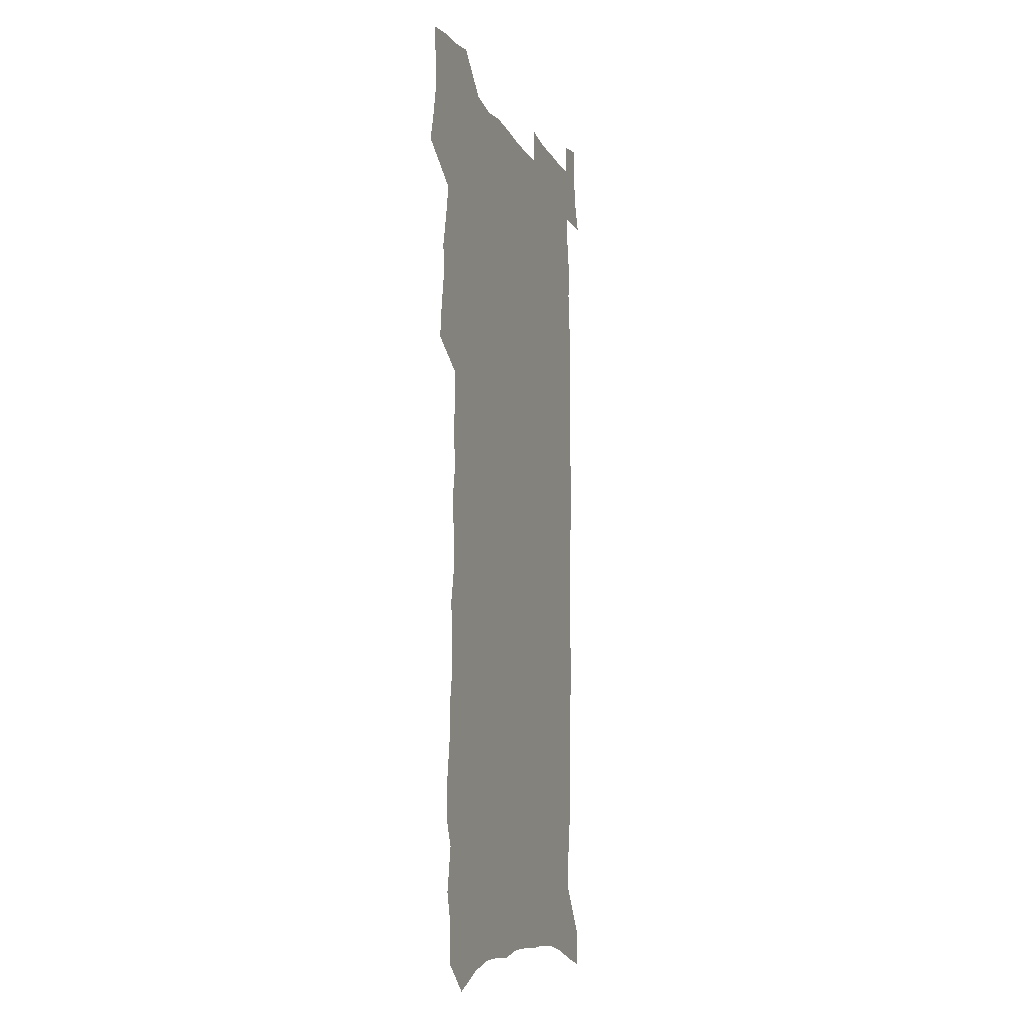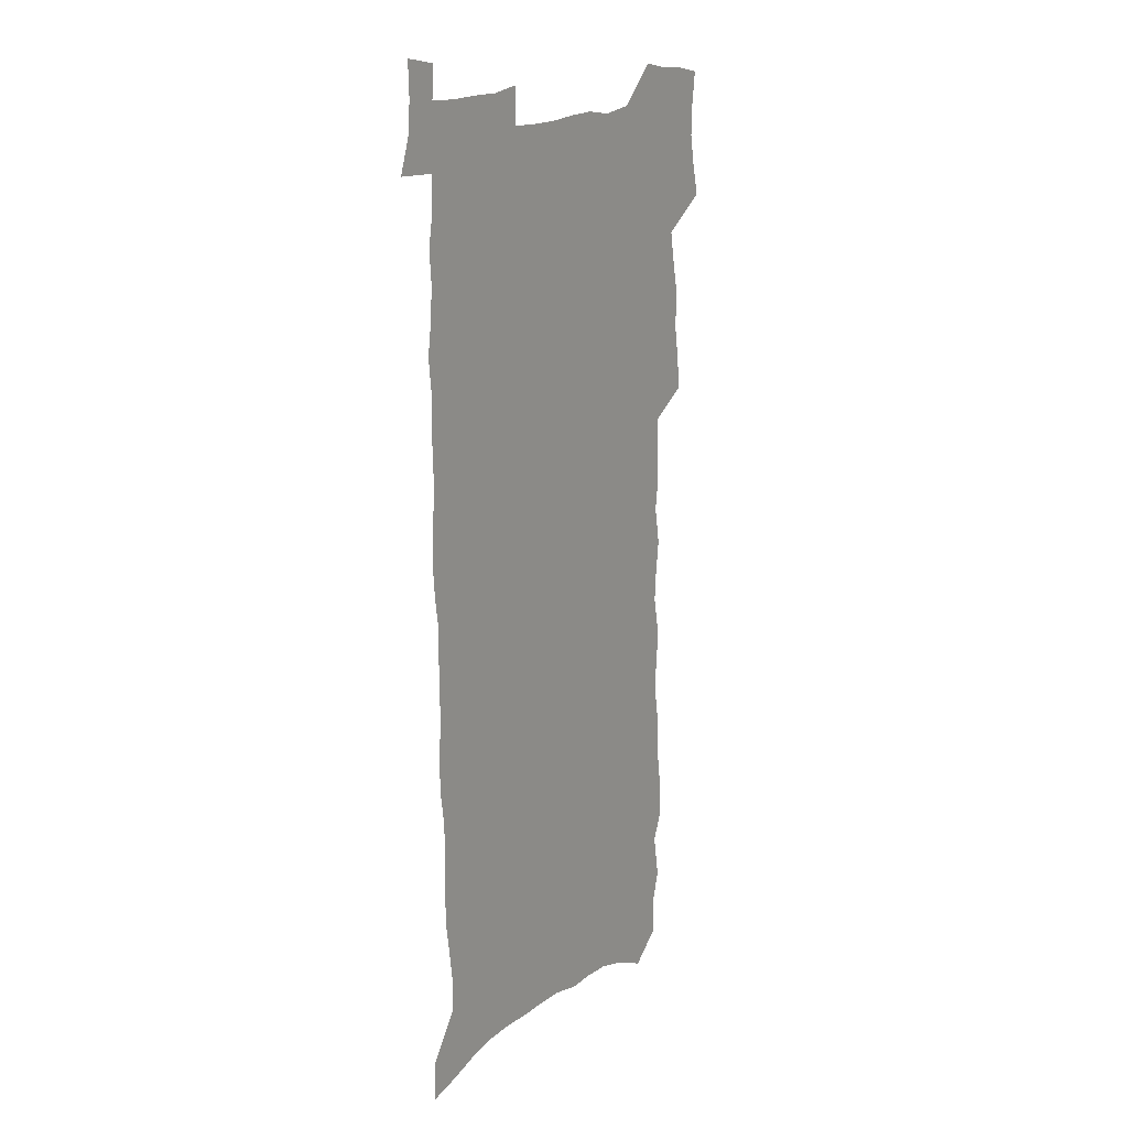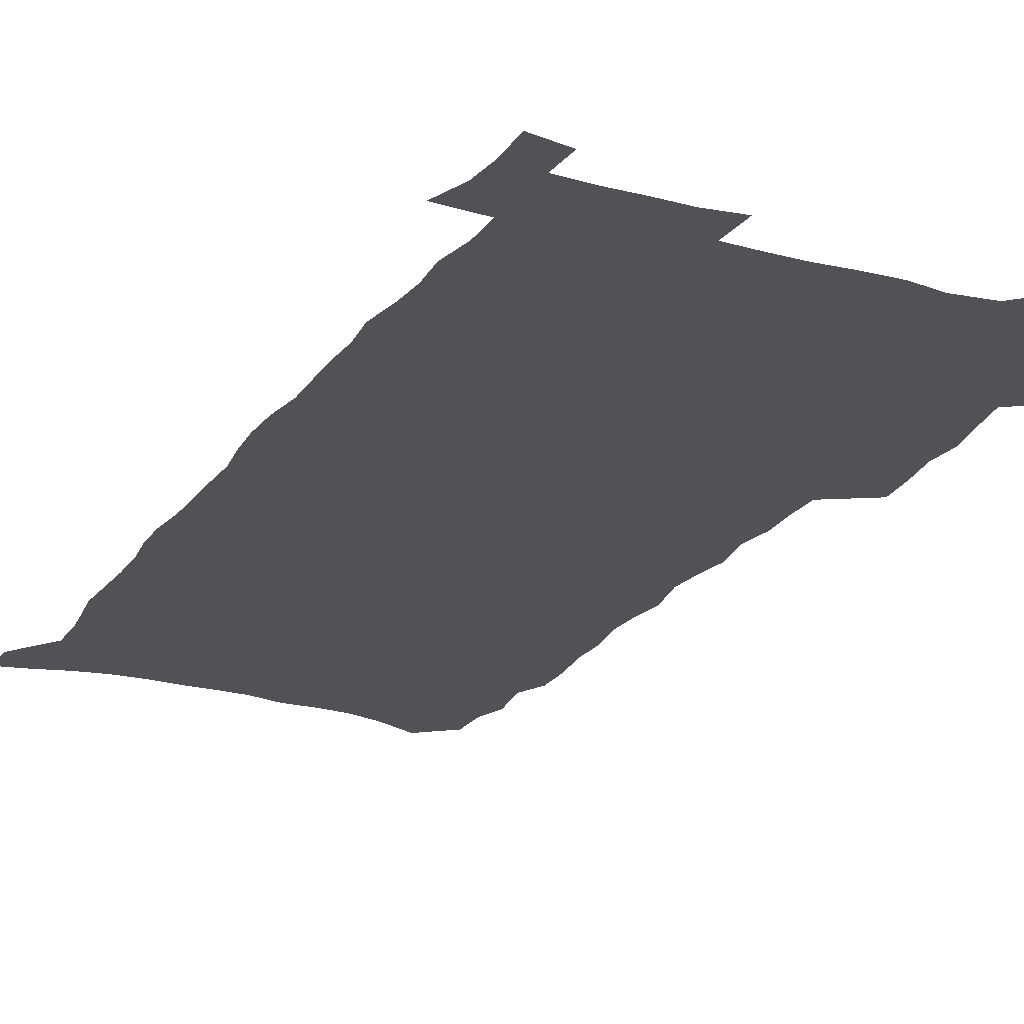
<metadata>
{"format":"obj","ext":"obj","renderer":"f3d","projection":"perspective","resolution":1024,"background":"white","views":[{"elev":-11.4,"azim":-70.9,"up":"+Y"},{"elev":17.2,"azim":123.3,"up":"+Y"},{"elev":-21.3,"azim":154.1,"up":"+Z"}]}
</metadata>
<code>
v 459.5 521.9 0
v 463.2 536.2 0
v 465.9 550.8 0
v 465.3 565.4 0
v 463.4 580.7 0
v 473.9 428.5 0
v 475.6 444.2 0
v 478.2 460.3 0
v 477.2 475 0
v 480.5 490.6 0
v 483.4 506.2 0
v 483 520.5 0
v 479.4 535.8 0
v 484.1 549.9 0
v 481.3 565.4 0
v 477.7 583.4 0
v 491.5 139.5 0
v 491.9 157.3 0
v 488.1 171.2 0
v 491.7 191.8 0
v 486.3 204.6 0
v 486.9 221.5 0
v 489.6 239.7 0
v 489.7 255.7 0
v 492.7 273.7 0
v 492.3 289.3 0
v 490.6 304 0
v 494.5 323.4 0
v 493.5 338.4 0
v 491.6 353.1 0
v 494.8 370.8 0
v 492.8 385.5 0
v 493.9 401.3 0
v 494 416.3 0
v 496.7 432.7 0
v 496.2 447.2 0
v 498 462.4 0
v 498.1 476.9 0
v 497.9 491.5 0
v 499.9 506.6 0
v 499.4 521.1 0
v 499.7 535.6 0
v 498.1 551 0
v 495.7 567.1 0
v 492.6 584.5 0
v 507 126.7 0
v 511 149.9 0
v 513.4 169.7 0
v 510.3 183.4 0
v 511.1 201.1 0
v 511.1 217.4 0
v 513.6 235.7 0
v 514.5 252 0
v 514.3 267.2 0
v 512.9 281.7 0
v 512.8 297.1 0
v 510.2 311 0
v 511.5 327.6 0
v 512.4 343.8 0
v 512.3 359.1 0
v 513 374.8 0
v 514.5 390.6 0
v 515 405.3 0
v 511.9 419.1 0
v 513.3 434.5 0
v 514.7 449.5 0
v 514.6 463.6 0
v 512.8 477.8 0
v 514.9 492.4 0
v 515.3 506.9 0
v 515.8 521.1 0
v 514.8 535.8 0
v 513.1 551.4 0
v 510.8 567.5 0
v 507 587.1 0
v 524.9 135.2 0
v 526.7 155 0
v 529.3 176.2 0
v 527.5 190.3 0
v 528.8 208.3 0
v 529.9 225.3 0
v 530.3 241.2 0
v 530.7 256.9 0
v 530.6 272.2 0
v 530.1 287 0
v 529.6 302 0
v 529.7 317.5 0
v 530 332.9 0
v 529.9 347.9 0
v 529.5 362.6 0
v 529.7 377.7 0
v 530 392.6 0
v 530 407.3 0
v 529.5 421.6 0
v 529.7 436.2 0
v 529.1 450.3 0
v 529.5 464.6 0
v 532.1 479.4 0
v 531 493.2 0
v 530.9 507.2 0
v 530.6 521.3 0
v 530.5 535.4 0
v 528.8 550.8 0
v 525.3 569.3 0
v 540.5 139.7 0
v 542.3 160.2 0
v 543.4 179.1 0
v 545.5 198.9 0
v 545.6 214.6 0
v 545.8 230.4 0
v 545.8 245.6 0
v 545.5 260.3 0
v 545.2 275.1 0
v 545.2 290.4 0
v 544.9 305.3 0
v 545.4 321 0
v 544.7 335.1 0
v 544.7 349.9 0
v 544.5 364.5 0
v 545.4 380.1 0
v 544.6 394 0
v 546.2 409.7 0
v 545.5 423.5 0
v 545.8 437.8 0
v 546.2 452 0
v 546.2 466 0
v 545.9 479.8 0
v 545.8 493.6 0
v 545.7 507.4 0
v 545.1 521.3 0
v 546 534.9 0
v 543.4 551.3 0
v 541.9 567.2 0
v 554.8 140.8 0
v 556.1 160.6 0
v 558.2 183.1 0
v 559.7 202.6 0
v 559.7 217.6 0
v 560.3 233.7 0
v 559.9 247.9 0
v 559.9 263.1 0
v 559.7 277.9 0
v 559.2 292.3 0
v 559.6 308 0
v 559 322 0
v 559.2 337.1 0
v 559.2 351.7 0
v 558.5 365.2 0
v 559.4 381.2 0
v 559.4 395.5 0
v 560.2 410.4 0
v 560.1 424.4 0
v 559.8 438.2 0
v 560.4 452.5 0
v 560.3 466.3 0
v 560.2 480.2 0
v 560.1 494 0
v 560 507.7 0
v 559.6 521.4 0
v 559.9 534.9 0
v 558.5 550.1 0
v 556.1 569.3 0
v 568.8 140.5 0
v 571.3 166.4 0
v 571.8 183.7 0
v 572.7 202.6 0
v 573.9 221.7 0
v 574 235.9 0
v 573.6 249.6 0
v 573.6 264.4 0
v 573.6 279.7 0
v 573.5 294.5 0
v 573.4 309.3 0
v 573.6 324.4 0
v 573.4 338.7 0
v 572.5 352.3 0
v 573.9 368.5 0
v 574.2 383.1 0
v 574.1 396.9 0
v 574.2 411.1 0
v 574.1 425 0
v 574.2 439 0
v 574.6 453.2 0
v 574.1 466.9 0
v 574.2 480.6 0
v 574.4 494.4 0
v 574.2 508 0
v 573.9 521.7 0
v 573.5 535.8 0
v 572.6 550.9 0
v 570.9 568.9 0
v 583.6 144.1 0
v 585.1 168.3 0
v 585.7 186.2 0
v 586.2 204 0
v 586.7 220.1 0
v 586.9 236.6 0
v 587 250.7 0
v 587 264.7 0
v 587.2 281.4 0
v 586.9 294.9 0
v 587.1 310.5 0
v 587.1 324.8 0
v 587.3 340.2 0
v 587.2 354.3 0
v 587.5 368.9 0
v 587.5 382.7 0
v 587.9 397.4 0
v 587.9 411.3 0
v 587.9 425.4 0
v 587.9 439 0
v 588 453.4 0
v 588.2 467.2 0
v 588.1 480.8 0
v 588.1 494.5 0
v 588.2 508.2 0
v 587.9 521.9 0
v 587.6 535.9 0
v 586.9 551 0
v 586 567.7 0
v 597.8 144.7 0
v 598.6 167.4 0
v 599.3 188.2 0
v 599.5 204 0
v 599.8 219.7 0
v 599.5 237.2 0
v 600.4 249.6 0
v 600.4 264.5 0
v 600.4 281.2 0
v 600.4 295.5 0
v 600.6 309.8 0
v 600.6 324.5 0
v 600.6 341.2 0
v 600.8 354.4 0
v 601.2 369.7 0
v 601.3 383.7 0
v 601.5 397.3 0
v 601.5 411.5 0
v 601.7 425.3 0
v 601.6 439.1 0
v 601.8 453.7 0
v 601.9 467.3 0
v 601.9 481 0
v 601.9 494.7 0
v 601.9 508.5 0
v 601.8 522 0
v 601.6 535.5 0
v 601 552.1 0
v 600.5 567.6 0
v 612 144.7 0
v 612.2 165.2 0
v 612.6 186.8 0
v 612.8 204.5 0
v 613.1 219 0
v 613.3 234.8 0
v 613.5 250.9 0
v 613.7 264.3 0
v 613.6 281.4 0
v 613.8 295.5 0
v 614.2 309.5 0
v 614.2 324.8 0
v 614.2 339.9 0
v 614.4 355.3 0
v 614.7 369.1 0
v 615.2 382.7 0
v 615.1 397.5 0
v 615.3 411.2 0
v 615.5 425.2 0
v 615.4 439.6 0
v 615.6 453.4 0
v 615.7 467.3 0
v 615.8 481 0
v 616.2 494.9 0
v 615.8 508.9 0
v 615.8 522.7 0
v 615.5 536.5 0
v 615.5 551.3 0
v 615 568 0
v 614.5 585 0
v 626.1 145.6 0
v 626 168.9 0
v 626.5 183.9 0
v 625.8 204.1 0
v 626.5 218.3 0
v 627.1 232.8 0
v 627 249.2 0
v 627 264.9 0
v 627.3 279.6 0
v 627.8 293.6 0
v 627.8 308.7 0
v 628 323.9 0
v 627.8 339.5 0
v 627.8 354.4 0
v 628.2 368.5 0
v 628.9 382.3 0
v 629 396.6 0
v 629.1 410.9 0
v 629.5 424.7 0
v 630.3 438.4 0
v 629.5 453.3 0
v 629.4 467.2 0
v 629.8 481 0
v 630 495 0
v 630.1 509 0
v 629.9 523 0
v 629.8 537.1 0
v 629.8 551.5 0
v 629.9 566.6 0
v 629.7 582.8 0
v 640.2 145.2 0
v 639.6 166.9 0
v 640.2 182.7 0
v 640.4 199.5 0
v 640.8 215.1 0
v 641 230.6 0
v 640.8 247.1 0
v 642.5 260.8 0
v 641.5 277.6 0
v 640.8 294.1 0
v 641.3 308.1 0
v 642.2 322.1 0
v 642.2 337.4 0
v 643.8 351.1 0
v 642.6 366.9 0
v 643.6 380.7 0
v 644.6 394.7 0
v 643.9 409.7 0
v 643.8 424.1 0
v 644.1 438.3 0
v 643.6 452.8 0
v 645.2 466.6 0
v 644.2 481 0
v 644.7 495 0
v 644.7 509.1 0
v 644.7 523.3 0
v 644.4 537.5 0
v 644.4 552.1 0
v 644.3 566.6 0
v 644.3 582.9 0
v 654.5 142.7 0
v 652.9 165.7 0
v 654.5 179.7 0
v 655.5 194.9 0
v 655.3 211.7 0
v 655.3 227.9 0
v 656.1 243 0
v 656.8 258.2 0
v 656.5 274.2 0
v 657.3 289.1 0
v 657.8 304 0
v 656.5 320.1 0
v 658.5 333.8 0
v 659.2 348.4 0
v 657.3 364.8 0
v 658.9 378.7 0
v 659.7 393.1 0
v 658.8 408.3 0
v 658.9 422.8 0
v 659.8 437 0
v 659.6 451.5 0
v 660.9 465.7 0
v 659.9 480.4 0
v 659.8 494.7 0
v 659.9 509 0
v 660.9 523.6 0
v 659.9 538.3 0
v 659.5 553 0
v 658.8 567.2 0
v 658.9 582.5 0
v 669.7 138.4 0
v 668.6 158.8 0
v 669.6 174.7 0
v 670.1 191.1 0
v 672 205.6 0
v 674.2 220.1 0
v 674 236.4 0
v 673.8 252.6 0
v 674.1 268.2 0
v 676.2 282.6 0
v 676.8 297.7 0
v 675.6 314.2 0
v 675.5 329.6 0
v 675.9 344.8 0
v 675.7 360.3 0
v 677.8 374.6 0
v 679 389.2 0
v 678.8 404.5 0
v 677 420.3 0
v 677.5 435 0
v 678 449.7 0
v 677.7 464.6 0
v 679.3 479.1 0
v 677.2 494.3 0
v 676.3 508.9 0
v 677.5 523.6 0
v 674.9 539.2 0
v 675 554.1 0
v 673.9 568.4 0
v 673.5 583.2 0
v 672.9 597.8 0
v 684.3 135.1 0
v 684.2 153 0
v 695.2 555.1 0
v 690 570.4 0
v 688.7 584.7 0
v 689.2 600.7 0
f 11 12 1
f 1 12 2
f 12 13 2
f 2 13 3
f 13 14 3
f 3 14 4
f 14 15 4
f 4 15 5
f 15 16 5
f 34 35 6
f 6 35 7
f 35 36 7
f 7 36 8
f 36 37 8
f 8 37 9
f 37 38 9
f 9 38 10
f 38 39 10
f 10 39 11
f 39 40 11
f 11 40 12
f 40 41 12
f 12 41 13
f 41 42 13
f 13 42 14
f 42 43 14
f 14 43 15
f 43 44 15
f 15 44 16
f 44 45 16
f 46 47 17
f 17 47 18
f 47 48 18
f 18 48 19
f 48 49 19
f 19 49 20
f 49 50 20
f 20 50 21
f 50 51 21
f 21 51 22
f 51 52 22
f 22 52 23
f 52 53 23
f 23 53 24
f 53 54 24
f 24 54 25
f 54 55 25
f 25 55 26
f 55 56 26
f 26 56 27
f 56 57 27
f 27 57 28
f 57 58 28
f 28 58 29
f 58 59 29
f 29 59 30
f 59 60 30
f 30 60 31
f 60 61 31
f 31 61 32
f 61 62 32
f 32 62 33
f 62 63 33
f 33 63 34
f 63 64 34
f 34 64 35
f 64 65 35
f 35 65 36
f 65 66 36
f 36 66 37
f 66 67 37
f 37 67 38
f 67 68 38
f 38 68 39
f 68 69 39
f 39 69 40
f 69 70 40
f 40 70 41
f 70 71 41
f 41 71 42
f 71 72 42
f 42 72 43
f 72 73 43
f 43 73 44
f 73 74 44
f 44 74 45
f 74 75 45
f 46 76 47
f 76 77 47
f 47 77 48
f 77 78 48
f 48 78 49
f 78 79 49
f 49 79 50
f 79 80 50
f 50 80 51
f 80 81 51
f 51 81 52
f 81 82 52
f 52 82 53
f 82 83 53
f 53 83 54
f 83 84 54
f 54 84 55
f 84 85 55
f 55 85 56
f 85 86 56
f 56 86 57
f 86 87 57
f 57 87 58
f 87 88 58
f 58 88 59
f 88 89 59
f 59 89 60
f 89 90 60
f 60 90 61
f 90 91 61
f 61 91 62
f 91 92 62
f 62 92 63
f 92 93 63
f 63 93 64
f 93 94 64
f 64 94 65
f 94 95 65
f 65 95 66
f 95 96 66
f 66 96 67
f 96 97 67
f 67 97 68
f 97 98 68
f 68 98 69
f 98 99 69
f 69 99 70
f 99 100 70
f 70 100 71
f 100 101 71
f 71 101 72
f 101 102 72
f 72 102 73
f 102 103 73
f 73 103 74
f 103 104 74
f 74 104 75
f 76 105 77
f 105 106 77
f 77 106 78
f 106 107 78
f 78 107 79
f 107 108 79
f 79 108 80
f 108 109 80
f 80 109 81
f 109 110 81
f 81 110 82
f 110 111 82
f 82 111 83
f 111 112 83
f 83 112 84
f 112 113 84
f 84 113 85
f 113 114 85
f 85 114 86
f 114 115 86
f 86 115 87
f 115 116 87
f 87 116 88
f 116 117 88
f 88 117 89
f 117 118 89
f 89 118 90
f 118 119 90
f 90 119 91
f 119 120 91
f 91 120 92
f 120 121 92
f 92 121 93
f 121 122 93
f 93 122 94
f 122 123 94
f 94 123 95
f 123 124 95
f 95 124 96
f 124 125 96
f 96 125 97
f 125 126 97
f 97 126 98
f 126 127 98
f 98 127 99
f 127 128 99
f 99 128 100
f 128 129 100
f 100 129 101
f 129 130 101
f 101 130 102
f 130 131 102
f 102 131 103
f 131 132 103
f 103 132 104
f 132 133 104
f 105 134 106
f 134 135 106
f 106 135 107
f 135 136 107
f 107 136 108
f 136 137 108
f 108 137 109
f 137 138 109
f 109 138 110
f 138 139 110
f 110 139 111
f 139 140 111
f 111 140 112
f 140 141 112
f 112 141 113
f 141 142 113
f 113 142 114
f 142 143 114
f 114 143 115
f 143 144 115
f 115 144 116
f 144 145 116
f 116 145 117
f 145 146 117
f 117 146 118
f 146 147 118
f 118 147 119
f 147 148 119
f 119 148 120
f 148 149 120
f 120 149 121
f 149 150 121
f 121 150 122
f 150 151 122
f 122 151 123
f 151 152 123
f 123 152 124
f 152 153 124
f 124 153 125
f 153 154 125
f 125 154 126
f 154 155 126
f 126 155 127
f 155 156 127
f 127 156 128
f 156 157 128
f 128 157 129
f 157 158 129
f 129 158 130
f 158 159 130
f 130 159 131
f 159 160 131
f 131 160 132
f 160 161 132
f 132 161 133
f 161 162 133
f 134 163 135
f 163 164 135
f 135 164 136
f 164 165 136
f 136 165 137
f 165 166 137
f 137 166 138
f 166 167 138
f 138 167 139
f 167 168 139
f 139 168 140
f 168 169 140
f 140 169 141
f 169 170 141
f 141 170 142
f 170 171 142
f 142 171 143
f 171 172 143
f 143 172 144
f 172 173 144
f 144 173 145
f 173 174 145
f 145 174 146
f 174 175 146
f 146 175 147
f 175 176 147
f 147 176 148
f 176 177 148
f 148 177 149
f 177 178 149
f 149 178 150
f 178 179 150
f 150 179 151
f 179 180 151
f 151 180 152
f 180 181 152
f 152 181 153
f 181 182 153
f 153 182 154
f 182 183 154
f 154 183 155
f 183 184 155
f 155 184 156
f 184 185 156
f 156 185 157
f 185 186 157
f 157 186 158
f 186 187 158
f 158 187 159
f 187 188 159
f 159 188 160
f 188 189 160
f 160 189 161
f 189 190 161
f 161 190 162
f 190 191 162
f 163 192 164
f 192 193 164
f 164 193 165
f 193 194 165
f 165 194 166
f 194 195 166
f 166 195 167
f 195 196 167
f 167 196 168
f 196 197 168
f 168 197 169
f 197 198 169
f 169 198 170
f 198 199 170
f 170 199 171
f 199 200 171
f 171 200 172
f 200 201 172
f 172 201 173
f 201 202 173
f 173 202 174
f 202 203 174
f 174 203 175
f 203 204 175
f 175 204 176
f 204 205 176
f 176 205 177
f 205 206 177
f 177 206 178
f 206 207 178
f 178 207 179
f 207 208 179
f 179 208 180
f 208 209 180
f 180 209 181
f 209 210 181
f 181 210 182
f 210 211 182
f 182 211 183
f 211 212 183
f 183 212 184
f 212 213 184
f 184 213 185
f 213 214 185
f 185 214 186
f 214 215 186
f 186 215 187
f 215 216 187
f 187 216 188
f 216 217 188
f 188 217 189
f 217 218 189
f 189 218 190
f 218 219 190
f 190 219 191
f 219 220 191
f 192 221 193
f 221 222 193
f 193 222 194
f 222 223 194
f 194 223 195
f 223 224 195
f 195 224 196
f 224 225 196
f 196 225 197
f 225 226 197
f 197 226 198
f 226 227 198
f 198 227 199
f 227 228 199
f 199 228 200
f 228 229 200
f 200 229 201
f 229 230 201
f 201 230 202
f 230 231 202
f 202 231 203
f 231 232 203
f 203 232 204
f 232 233 204
f 204 233 205
f 233 234 205
f 205 234 206
f 234 235 206
f 206 235 207
f 235 236 207
f 207 236 208
f 236 237 208
f 208 237 209
f 237 238 209
f 209 238 210
f 238 239 210
f 210 239 211
f 239 240 211
f 211 240 212
f 240 241 212
f 212 241 213
f 241 242 213
f 213 242 214
f 242 243 214
f 214 243 215
f 243 244 215
f 215 244 216
f 244 245 216
f 216 245 217
f 245 246 217
f 217 246 218
f 246 247 218
f 218 247 219
f 247 248 219
f 219 248 220
f 248 249 220
f 221 250 222
f 250 251 222
f 222 251 223
f 251 252 223
f 223 252 224
f 252 253 224
f 224 253 225
f 253 254 225
f 225 254 226
f 254 255 226
f 226 255 227
f 255 256 227
f 227 256 228
f 256 257 228
f 228 257 229
f 257 258 229
f 229 258 230
f 258 259 230
f 230 259 231
f 259 260 231
f 231 260 232
f 260 261 232
f 232 261 233
f 261 262 233
f 233 262 234
f 262 263 234
f 234 263 235
f 263 264 235
f 235 264 236
f 264 265 236
f 236 265 237
f 265 266 237
f 237 266 238
f 266 267 238
f 238 267 239
f 267 268 239
f 239 268 240
f 268 269 240
f 240 269 241
f 269 270 241
f 241 270 242
f 270 271 242
f 242 271 243
f 271 272 243
f 243 272 244
f 272 273 244
f 244 273 245
f 273 274 245
f 245 274 246
f 274 275 246
f 246 275 247
f 275 276 247
f 247 276 248
f 276 277 248
f 248 277 249
f 277 278 249
f 250 280 251
f 280 281 251
f 251 281 252
f 281 282 252
f 252 282 253
f 282 283 253
f 253 283 254
f 283 284 254
f 254 284 255
f 284 285 255
f 255 285 256
f 285 286 256
f 256 286 257
f 286 287 257
f 257 287 258
f 287 288 258
f 258 288 259
f 288 289 259
f 259 289 260
f 289 290 260
f 260 290 261
f 290 291 261
f 261 291 262
f 291 292 262
f 262 292 263
f 292 293 263
f 263 293 264
f 293 294 264
f 264 294 265
f 294 295 265
f 265 295 266
f 295 296 266
f 266 296 267
f 296 297 267
f 267 297 268
f 297 298 268
f 268 298 269
f 298 299 269
f 269 299 270
f 299 300 270
f 270 300 271
f 300 301 271
f 271 301 272
f 301 302 272
f 272 302 273
f 302 303 273
f 273 303 274
f 303 304 274
f 274 304 275
f 304 305 275
f 275 305 276
f 305 306 276
f 276 306 277
f 306 307 277
f 277 307 278
f 307 308 278
f 278 308 279
f 308 309 279
f 280 310 281
f 310 311 281
f 281 311 282
f 311 312 282
f 282 312 283
f 312 313 283
f 283 313 284
f 313 314 284
f 284 314 285
f 314 315 285
f 285 315 286
f 315 316 286
f 286 316 287
f 316 317 287
f 287 317 288
f 317 318 288
f 288 318 289
f 318 319 289
f 289 319 290
f 319 320 290
f 290 320 291
f 320 321 291
f 291 321 292
f 321 322 292
f 292 322 293
f 322 323 293
f 293 323 294
f 323 324 294
f 294 324 295
f 324 325 295
f 295 325 296
f 325 326 296
f 296 326 297
f 326 327 297
f 297 327 298
f 327 328 298
f 298 328 299
f 328 329 299
f 299 329 300
f 329 330 300
f 300 330 301
f 330 331 301
f 301 331 302
f 331 332 302
f 302 332 303
f 332 333 303
f 303 333 304
f 333 334 304
f 304 334 305
f 334 335 305
f 305 335 306
f 335 336 306
f 306 336 307
f 336 337 307
f 307 337 308
f 337 338 308
f 308 338 309
f 338 339 309
f 310 340 311
f 340 341 311
f 311 341 312
f 341 342 312
f 312 342 313
f 342 343 313
f 313 343 314
f 343 344 314
f 314 344 315
f 344 345 315
f 315 345 316
f 345 346 316
f 316 346 317
f 346 347 317
f 317 347 318
f 347 348 318
f 318 348 319
f 348 349 319
f 319 349 320
f 349 350 320
f 320 350 321
f 350 351 321
f 321 351 322
f 351 352 322
f 322 352 323
f 352 353 323
f 323 353 324
f 353 354 324
f 324 354 325
f 354 355 325
f 325 355 326
f 355 356 326
f 326 356 327
f 356 357 327
f 327 357 328
f 357 358 328
f 328 358 329
f 358 359 329
f 329 359 330
f 359 360 330
f 330 360 331
f 360 361 331
f 331 361 332
f 361 362 332
f 332 362 333
f 362 363 333
f 333 363 334
f 363 364 334
f 334 364 335
f 364 365 335
f 335 365 336
f 365 366 336
f 336 366 337
f 366 367 337
f 337 367 338
f 367 368 338
f 338 368 339
f 368 369 339
f 340 370 341
f 370 371 341
f 341 371 342
f 371 372 342
f 342 372 343
f 372 373 343
f 343 373 344
f 373 374 344
f 344 374 345
f 374 375 345
f 345 375 346
f 375 376 346
f 346 376 347
f 376 377 347
f 347 377 348
f 377 378 348
f 348 378 349
f 378 379 349
f 349 379 350
f 379 380 350
f 350 380 351
f 380 381 351
f 351 381 352
f 381 382 352
f 352 382 353
f 382 383 353
f 353 383 354
f 383 384 354
f 354 384 355
f 384 385 355
f 355 385 356
f 385 386 356
f 356 386 357
f 386 387 357
f 357 387 358
f 387 388 358
f 358 388 359
f 388 389 359
f 359 389 360
f 389 390 360
f 360 390 361
f 390 391 361
f 361 391 362
f 391 392 362
f 362 392 363
f 392 393 363
f 363 393 364
f 393 394 364
f 364 394 365
f 394 395 365
f 365 395 366
f 395 396 366
f 366 396 367
f 396 397 367
f 367 397 368
f 397 398 368
f 368 398 369
f 398 399 369
f 370 401 371
f 401 402 371
f 371 402 372
f 397 403 398
f 403 404 398
f 398 404 399
f 404 405 399
f 399 405 400
f 405 406 400

</code>
